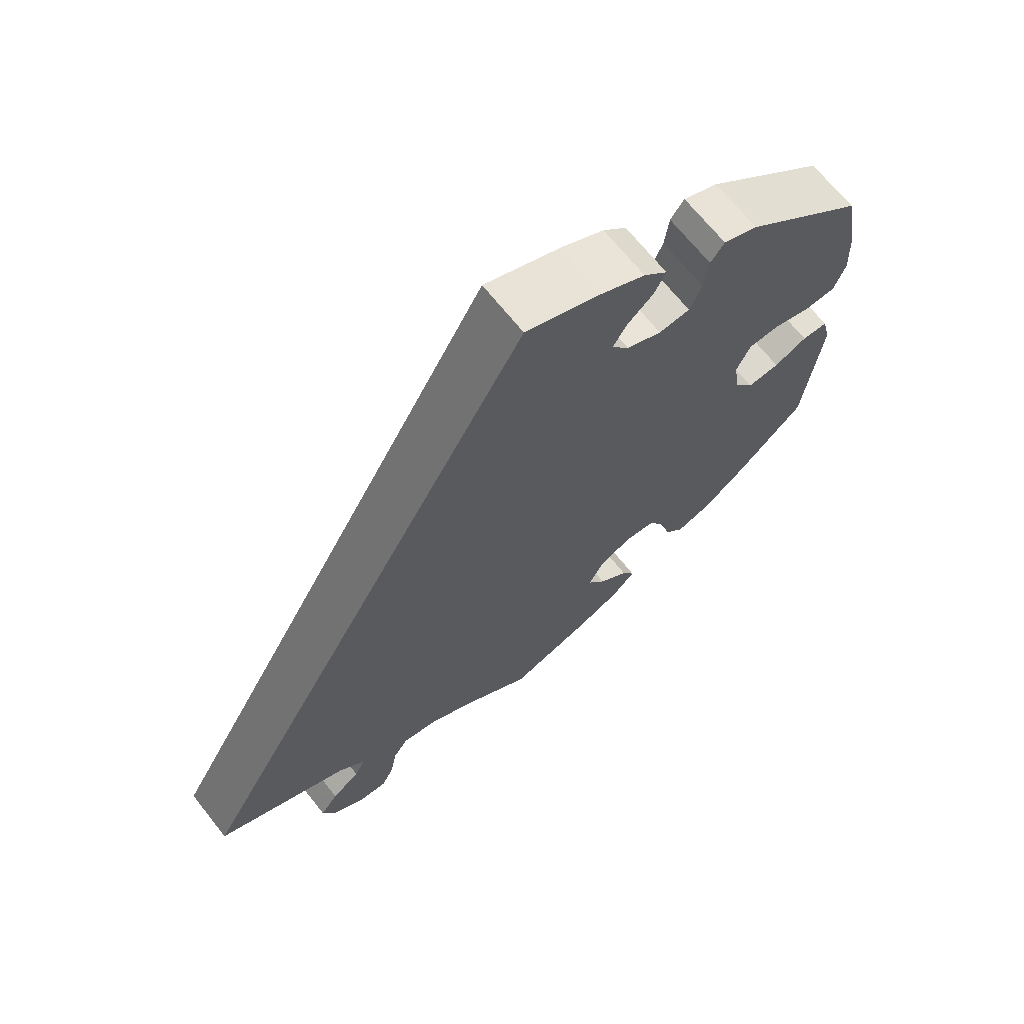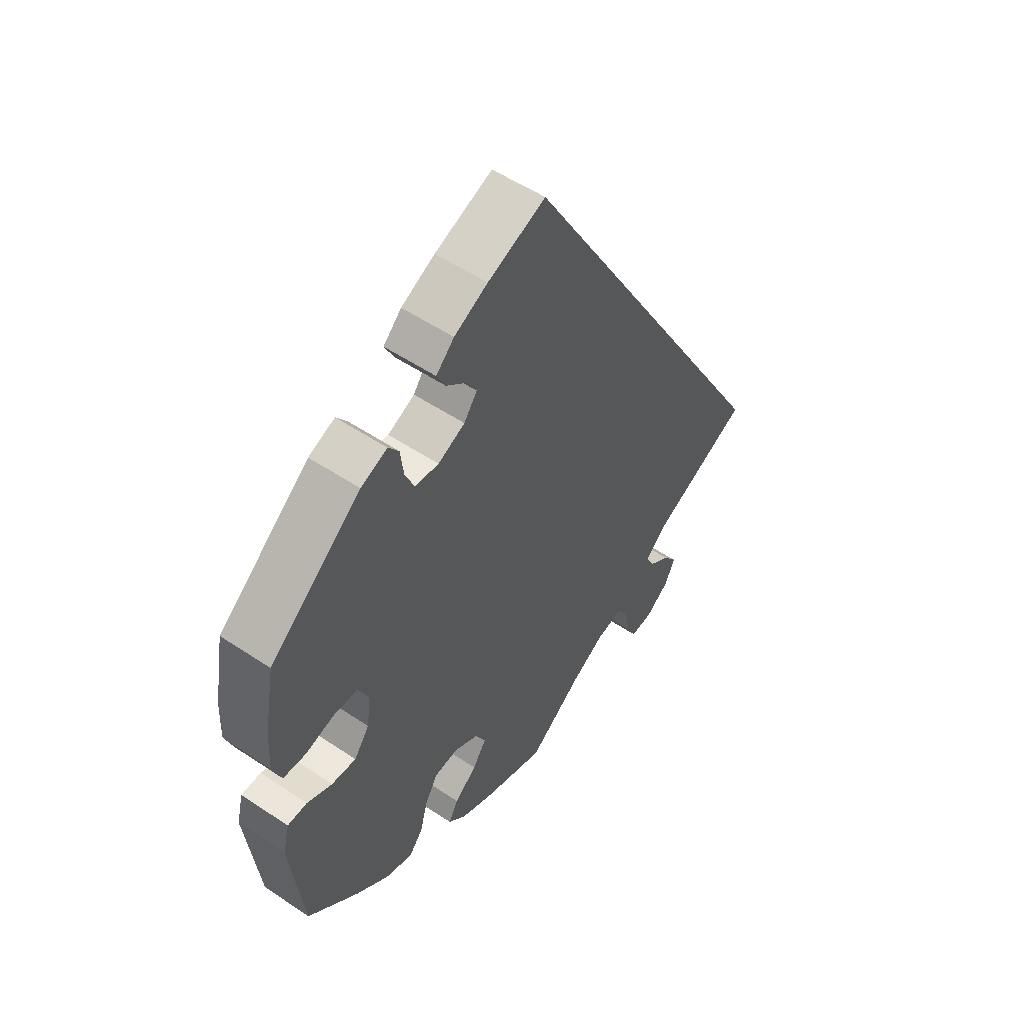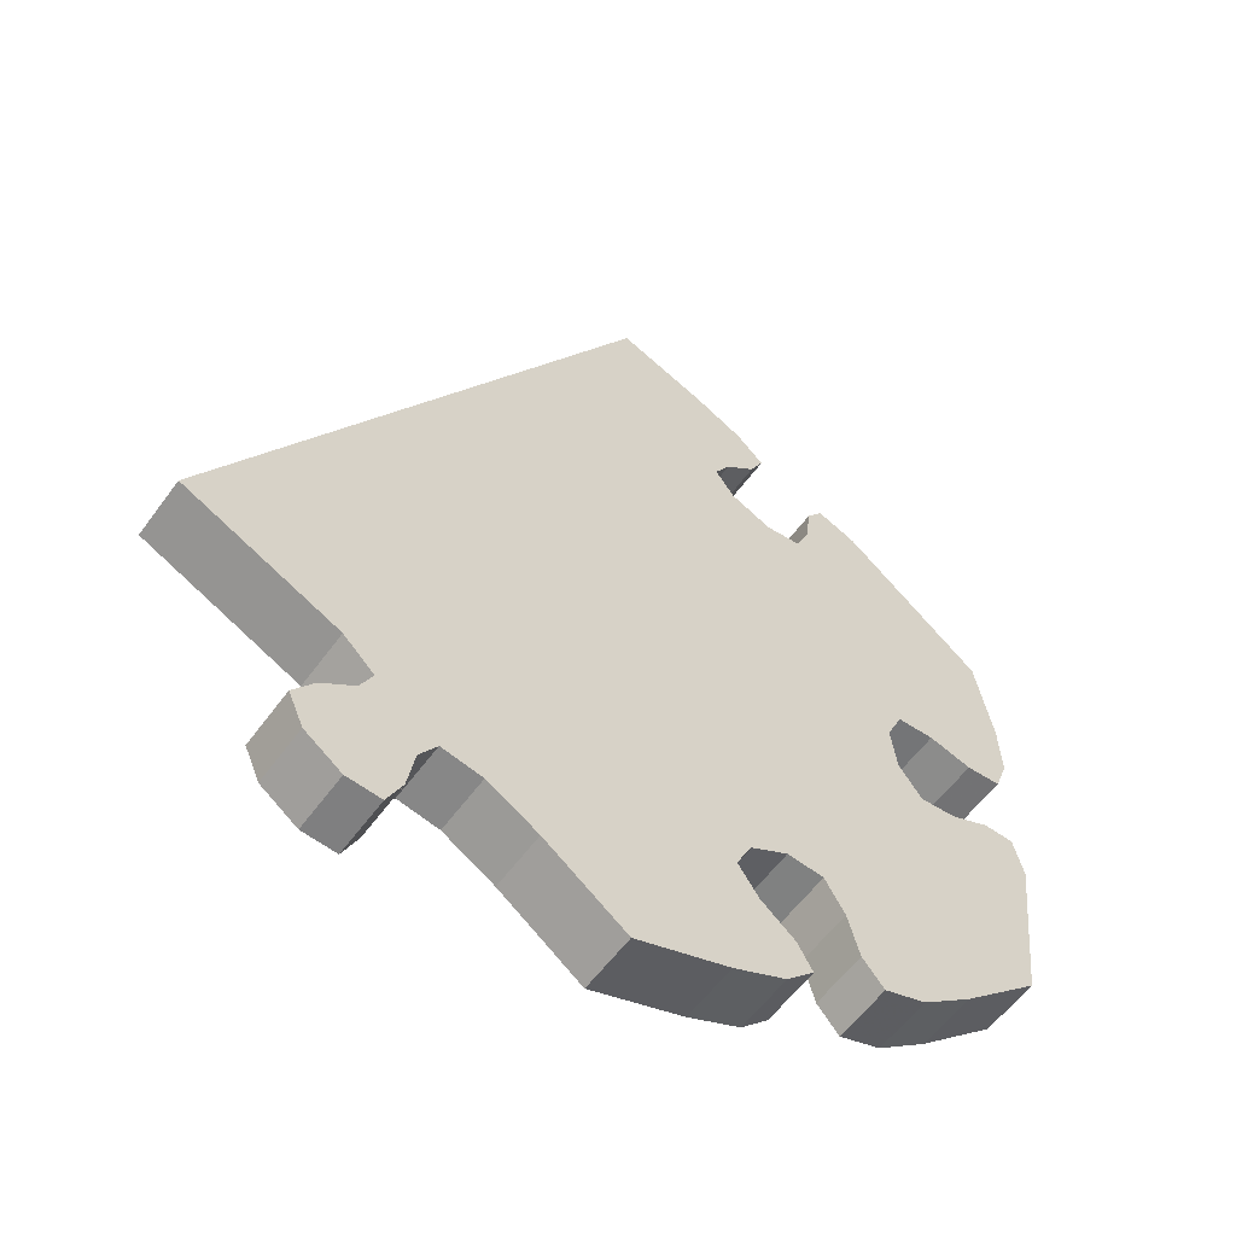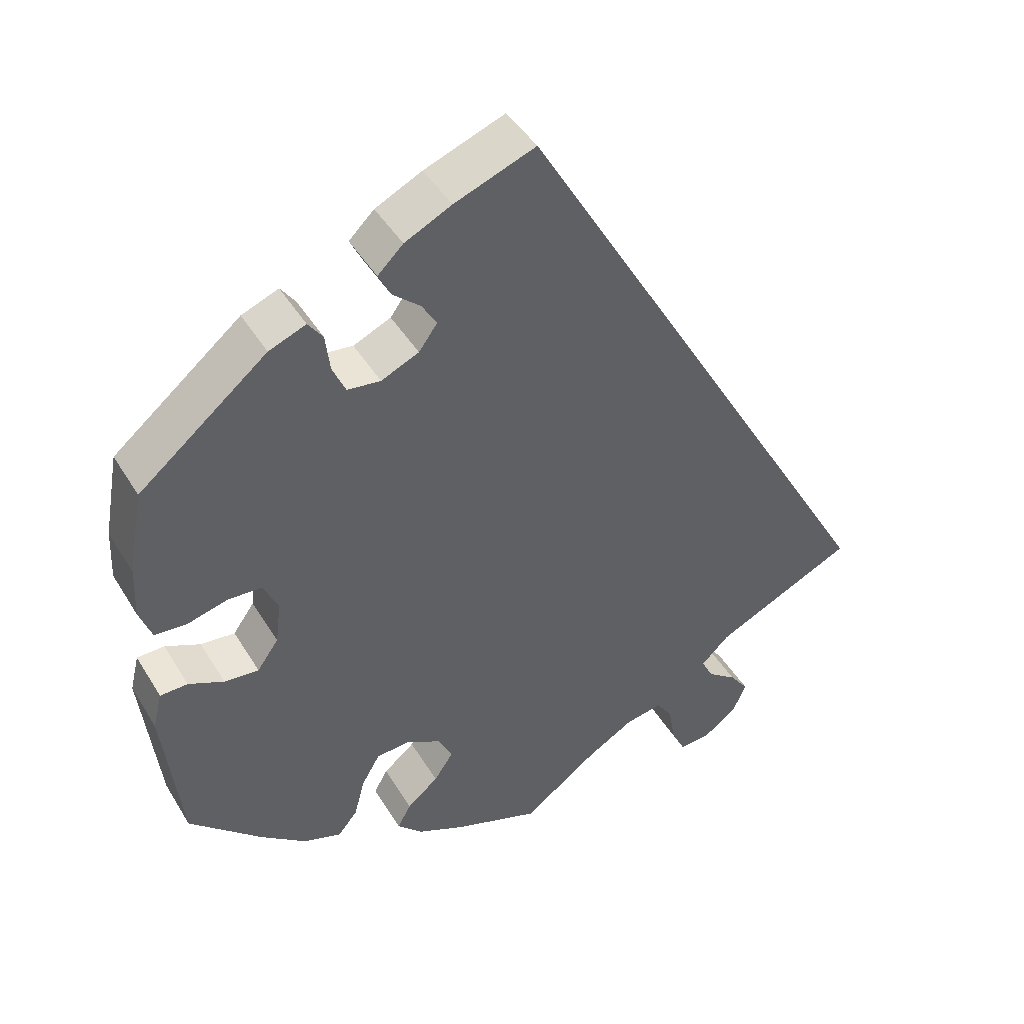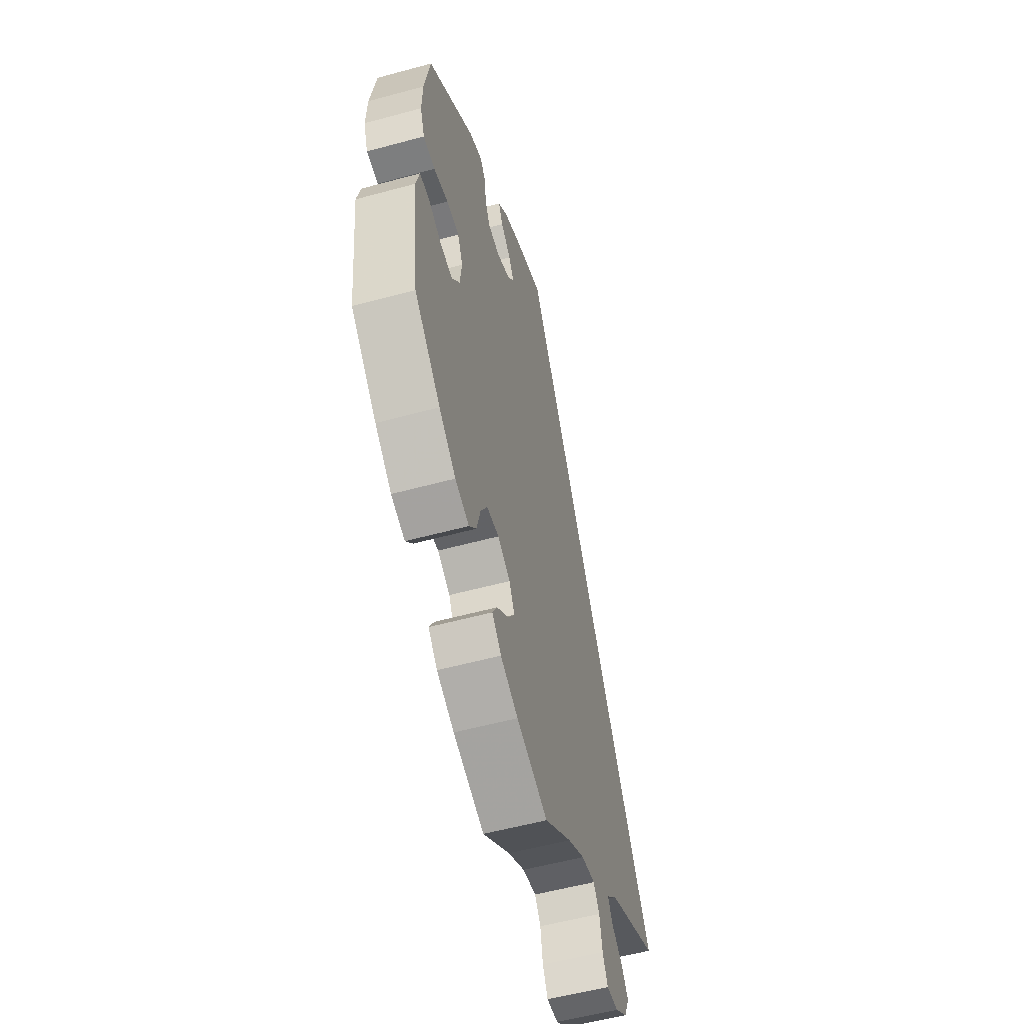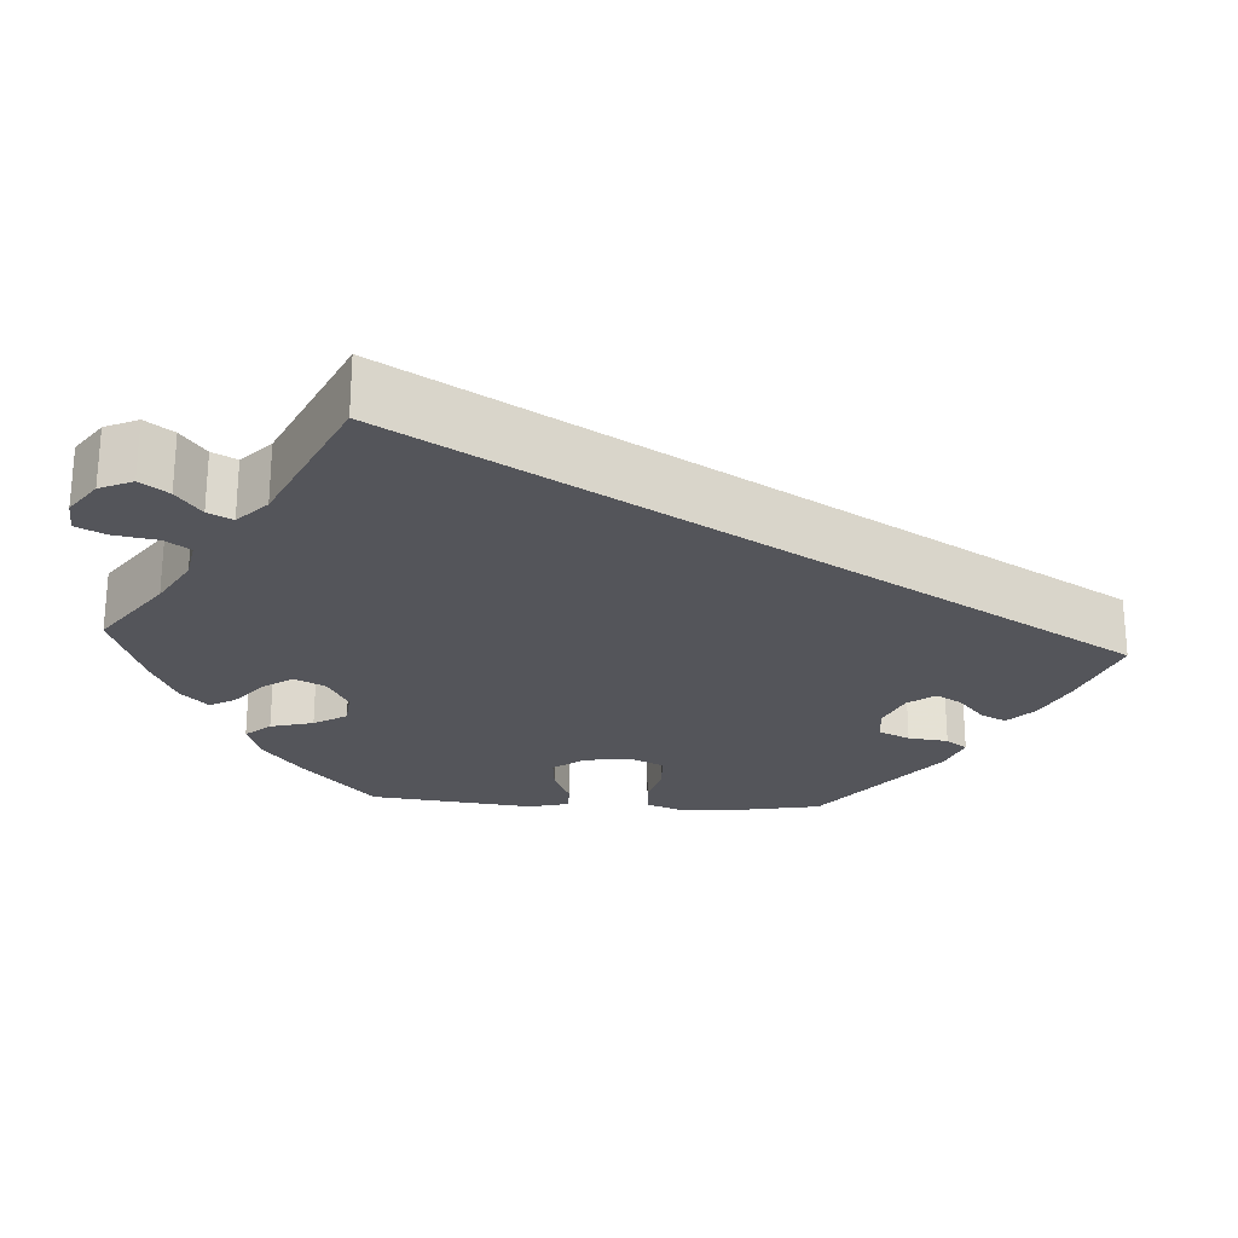
<metadata>
{"format":"obj","ext":"obj","renderer":"f3d","projection":"perspective","resolution":1024,"background":"white","views":[{"elev":68.0,"azim":-38.4,"up":"+Z"},{"elev":53.7,"azim":125.5,"up":"+Z"},{"elev":-57.8,"azim":-35.7,"up":"+Z"},{"elev":44.4,"azim":150.7,"up":"+Z"},{"elev":-55.5,"azim":106.0,"up":"+Z"},{"elev":-24.9,"azim":-93.5,"up":"+Y"}]}
</metadata>
<code>
v -0.098 0.07 -0.506
v -0.159 0.07 -0.47
v -0.208 0.07 -0.461
v -0.229 0.07 -0.492
v -0.238 0.07 -0.544
v -0.256 0.07 -0.581
v -0.297 0.07 -0.578
v -0.341 0.07 -0.546
v -0.359 0.07 -0.505
v -0.334 0.07 -0.471
v -0.295 0.07 -0.442
v -0.28 0.07 -0.412
v -0.317 0.07 -0.376
v -0.501 0.07 -0.289
v -0.001 0.07 0.578
v 0.104 0.07 0.538
v 0.165 0.07 0.508
v 0.198 0.07 0.476
v 0.182 0.07 0.444
v 0.146 0.07 0.413
v 0.127 0.07 0.381
v 0.151 0.07 0.348
v 0.2 0.07 0.326
v 0.243 0.07 0.331
v 0.26 0.07 0.369
v 0.266 0.07 0.418
v 0.285 0.07 0.444
v 0.333 0.07 0.425
v 0.5 0.07 0.289
v 0.52 0.07 0.178
v 0.523 0.07 0.11
v 0.507 0.07 0.066
v 0.465 0.07 0.063
v 0.413 0.07 0.077
v 0.368 0.07 0.075
v 0.349 0.07 0.033
v 0.356 0.07 -0.023
v 0.384 0.07 -0.062
v 0.429 0.07 -0.058
v 0.475 0.07 -0.037
v 0.511 0.07 -0.038
v 0.523 0.07 -0.087
v 0.5 0.07 -0.289
v 0.406 0.07 -0.376
v 0.346 0.07 -0.423
v 0.296 0.07 -0.44
v 0.27 0.07 -0.409
v 0.256 0.07 -0.356
v 0.232 0.07 -0.315
v 0.188 0.07 -0.311
v 0.143 0.07 -0.336
v 0.124 0.07 -0.374
v 0.149 0.07 -0.411
v 0.19 0.07 -0.445
v 0.208 0.07 -0.477
v 0.175 0.07 -0.51
v 0.112 0.07 -0.539
v 0 0.07 -0.578
v -0.098 0 -0.506
v -0.159 0 -0.47
v -0.208 0 -0.461
v -0.229 0 -0.492
v -0.238 0 -0.544
v -0.256 0 -0.581
v -0.297 0 -0.578
v -0.341 0 -0.546
v -0.359 0 -0.505
v -0.334 0 -0.471
v -0.295 0 -0.442
v -0.28 0 -0.412
v -0.317 0 -0.376
v -0.501 0 -0.289
v -0.001 0 0.578
v 0.104 0 0.538
v 0.165 0 0.508
v 0.198 0 0.476
v 0.182 0 0.444
v 0.146 0 0.413
v 0.127 0 0.381
v 0.151 0 0.348
v 0.2 0 0.326
v 0.243 0 0.331
v 0.26 0 0.369
v 0.266 0 0.418
v 0.285 0 0.444
v 0.333 0 0.425
v 0.5 0 0.289
v 0.52 0 0.178
v 0.523 0 0.11
v 0.507 0 0.066
v 0.465 0 0.063
v 0.413 0 0.077
v 0.368 0 0.075
v 0.349 0 0.033
v 0.356 0 -0.023
v 0.384 0 -0.062
v 0.429 0 -0.058
v 0.475 0 -0.037
v 0.511 0 -0.038
v 0.523 0 -0.087
v 0.5 0 -0.289
v 0.406 0 -0.376
v 0.346 0 -0.423
v 0.296 0 -0.44
v 0.27 0 -0.409
v 0.256 0 -0.356
v 0.232 0 -0.315
v 0.188 0 -0.311
v 0.143 0 -0.336
v 0.124 0 -0.374
v 0.149 0 -0.411
v 0.19 0 -0.445
v 0.208 0 -0.477
v 0.175 0 -0.51
v 0.112 0 -0.539
v 0 0 -0.578
f 57 58 1
f 56 57 1 2
f 53 54 55 56
f 52 53 56 2
f 51 52 2 3
f 50 51 3
f 45 46 47 48
f 45 48 49
f 44 45 49
f 43 44 49
f 42 43 49 50
f 39 40 41 42
f 38 39 42 50
f 31 32 33 34
f 31 34 35
f 30 31 35
f 29 30 35
f 28 29 35
f 25 26 27 28
f 24 25 28 35
f 23 24 35 36
f 17 18 19 20
f 17 20 21
f 16 17 21
f 13 14 15 16
f 12 13 16 21
f 11 12 21 22
f 9 10 11
f 8 9 11
f 4 5 6 7
f 3 4 7 8
f 37 38 50 3
f 22 23 36 37
f 11 22 37
f 3 8 11 37
f 59 116 115
f 60 59 115 114
f 114 113 112 111
f 60 114 111 110
f 61 60 110 109
f 61 109 108
f 106 105 104 103
f 107 106 103
f 107 103 102
f 107 102 101
f 108 107 101 100
f 100 99 98 97
f 108 100 97 96
f 92 91 90 89
f 93 92 89
f 93 89 88
f 93 88 87
f 93 87 86
f 86 85 84 83
f 93 86 83 82
f 94 93 82 81
f 78 77 76 75
f 79 78 75
f 79 75 74
f 74 73 72 71
f 79 74 71 70
f 80 79 70 69
f 69 68 67
f 69 67 66
f 65 64 63 62
f 66 65 62 61
f 61 108 96 95
f 95 94 81 80
f 95 80 69
f 95 69 66 61
f 1 59 60 2
f 2 60 61 3
f 3 61 62 4
f 4 62 63 5
f 5 63 64 6
f 6 64 65 7
f 7 65 66 8
f 8 66 67 9
f 9 67 68 10
f 10 68 69 11
f 11 69 70 12
f 12 70 71 13
f 13 71 72 14
f 14 72 73 15
f 15 73 74 16
f 16 74 75 17
f 17 75 76 18
f 18 76 77 19
f 19 77 78 20
f 20 78 79 21
f 21 79 80 22
f 22 80 81 23
f 23 81 82 24
f 24 82 83 25
f 25 83 84 26
f 26 84 85 27
f 27 85 86 28
f 28 86 87 29
f 29 87 88 30
f 30 88 89 31
f 31 89 90 32
f 32 90 91 33
f 33 91 92 34
f 34 92 93 35
f 35 93 94 36
f 36 94 95 37
f 37 95 96 38
f 38 96 97 39
f 39 97 98 40
f 40 98 99 41
f 41 99 100 42
f 42 100 101 43
f 43 101 102 44
f 44 102 103 45
f 45 103 104 46
f 46 104 105 47
f 47 105 106 48
f 48 106 107 49
f 49 107 108 50
f 50 108 109 51
f 51 109 110 52
f 52 110 111 53
f 53 111 112 54
f 54 112 113 55
f 55 113 114 56
f 56 114 115 57
f 57 115 116 58
f 58 116 59 1

</code>
